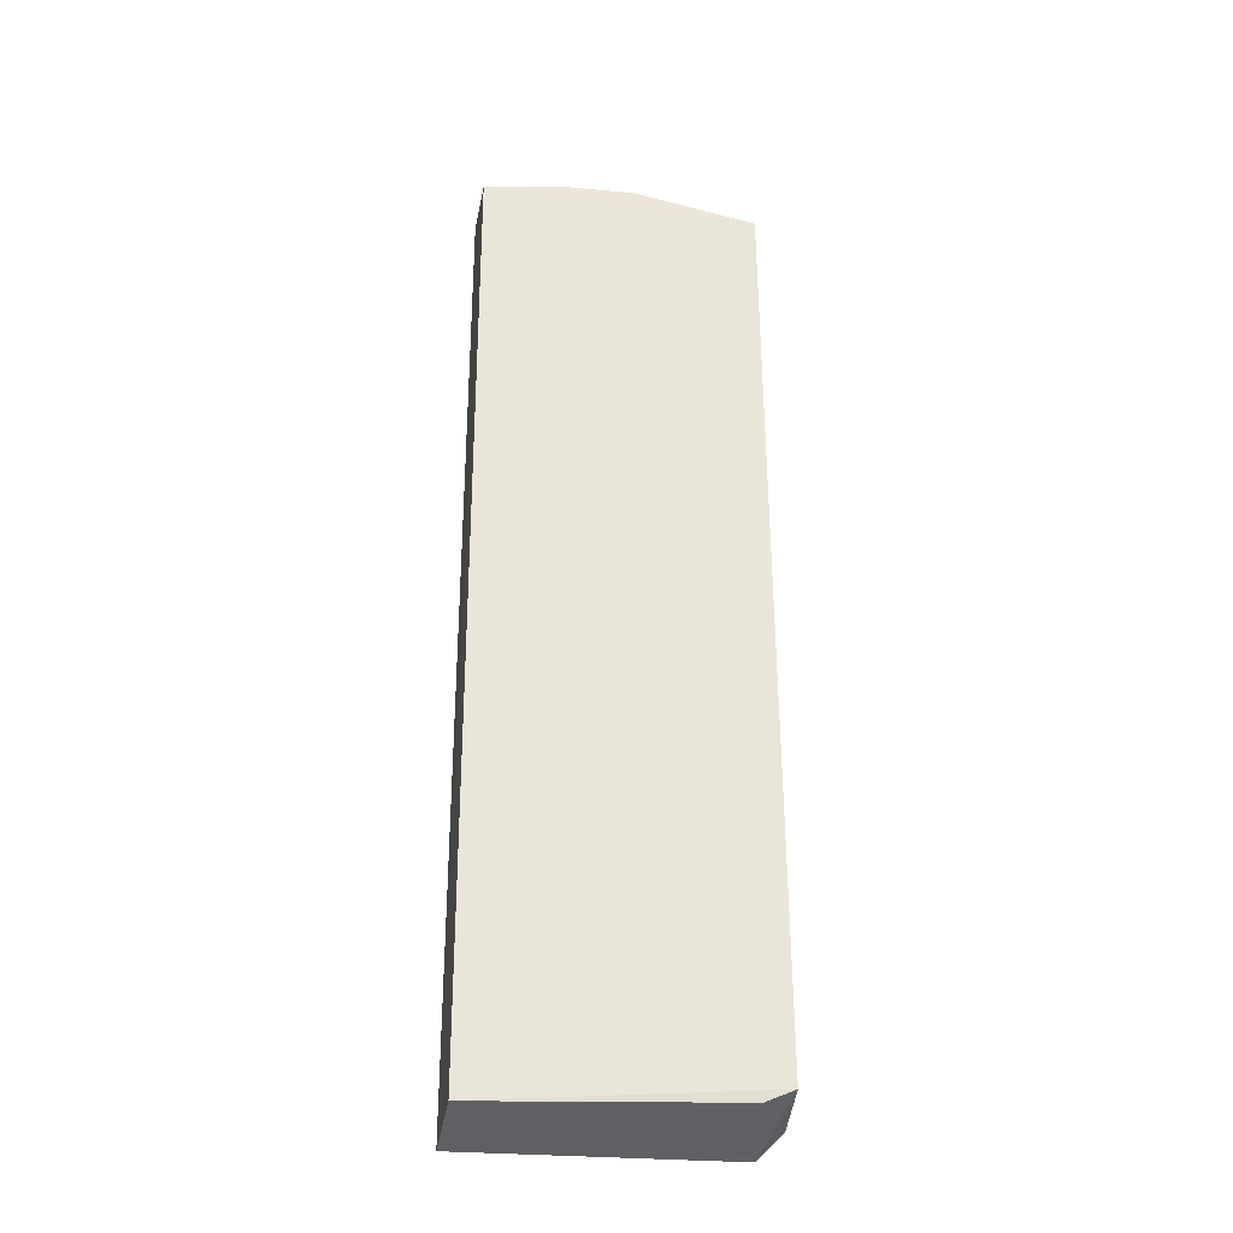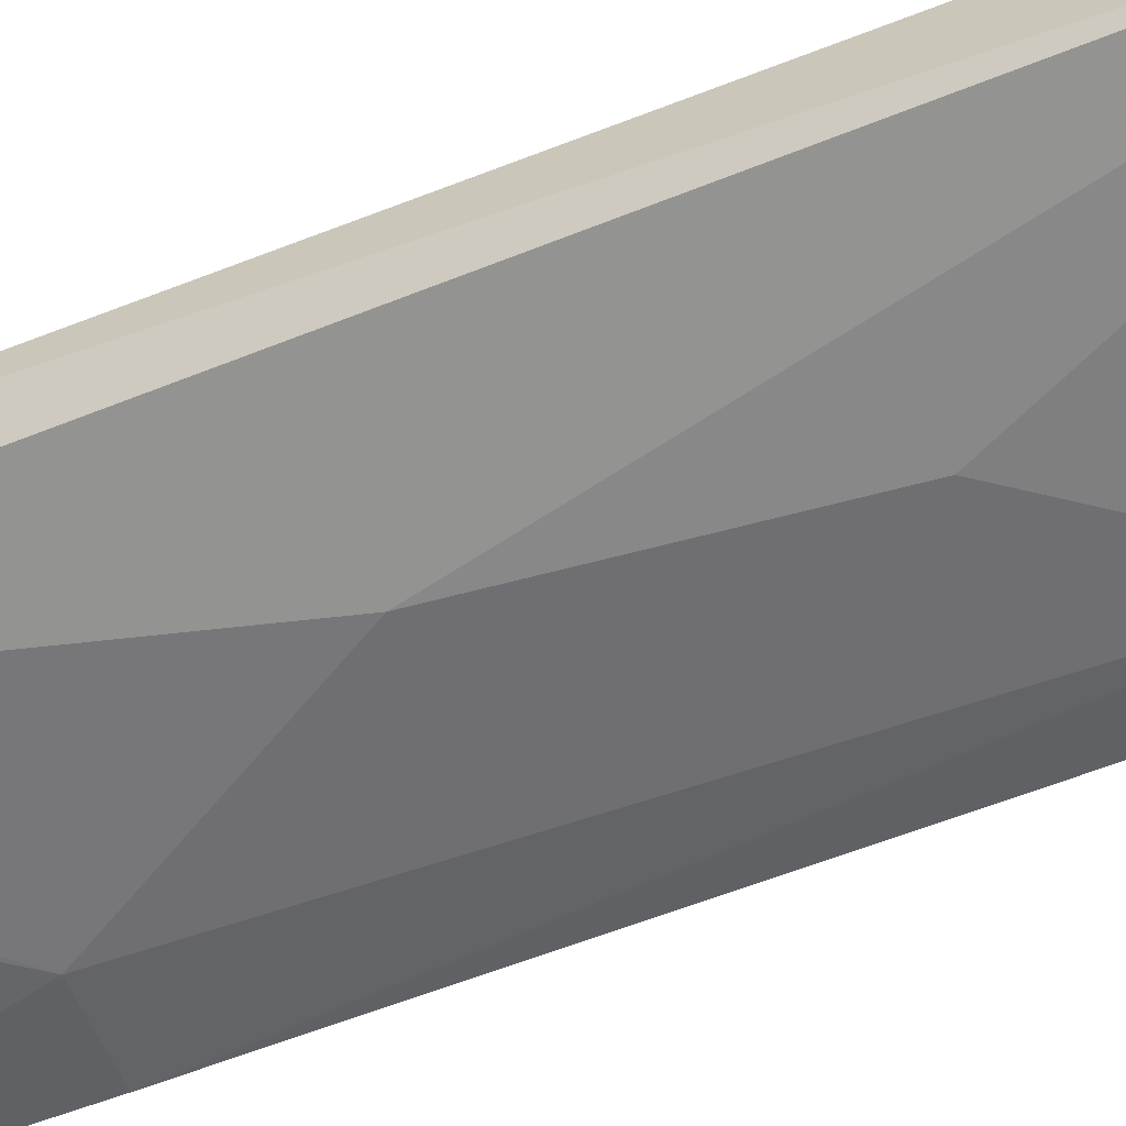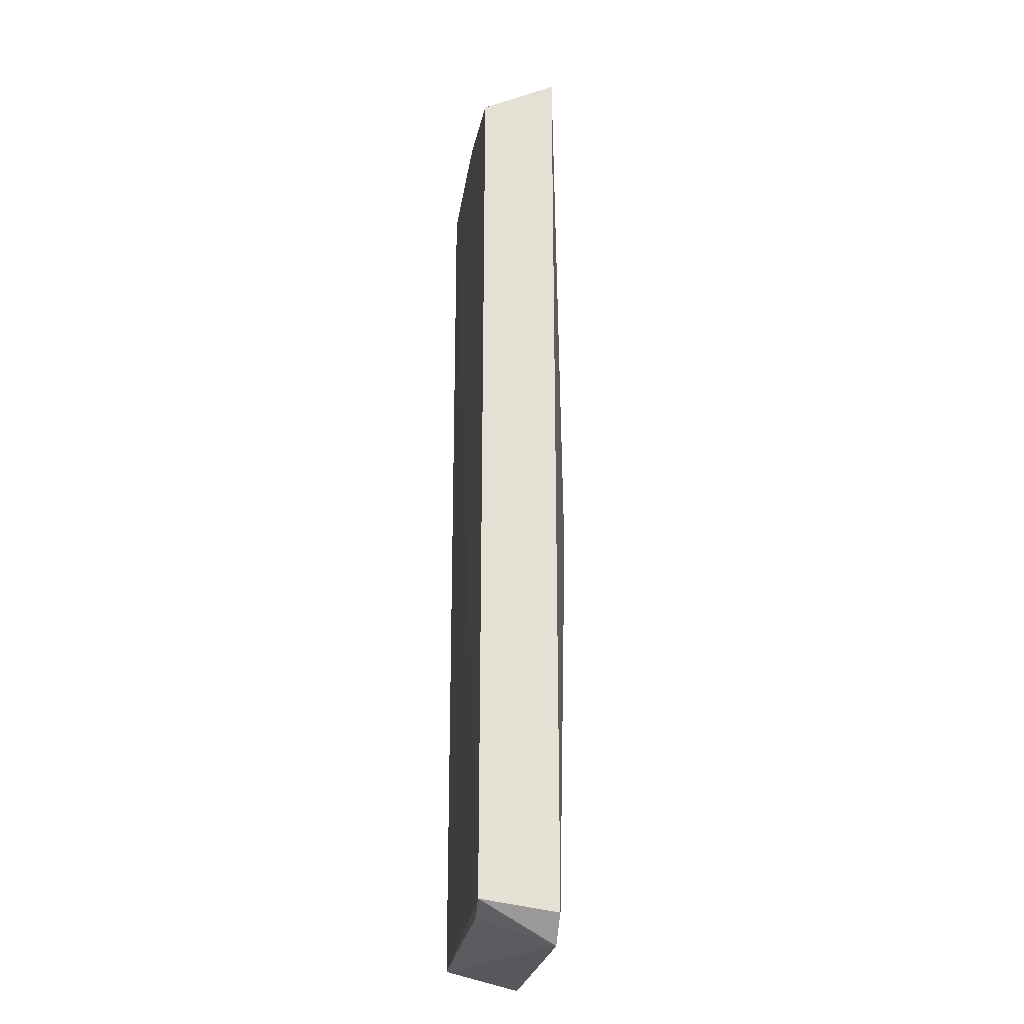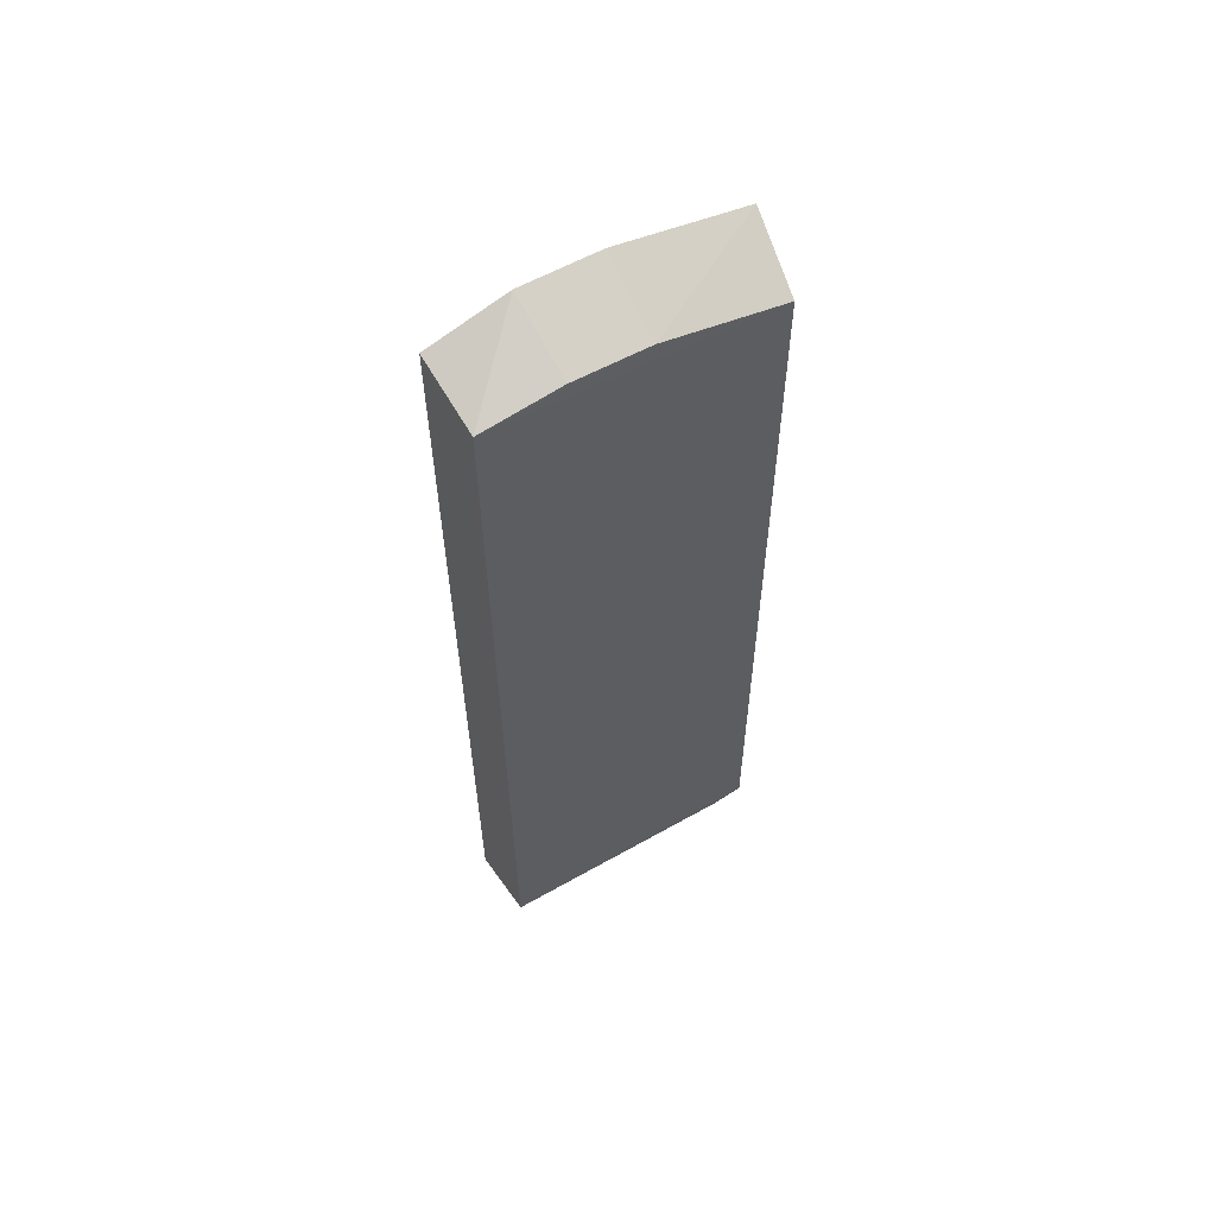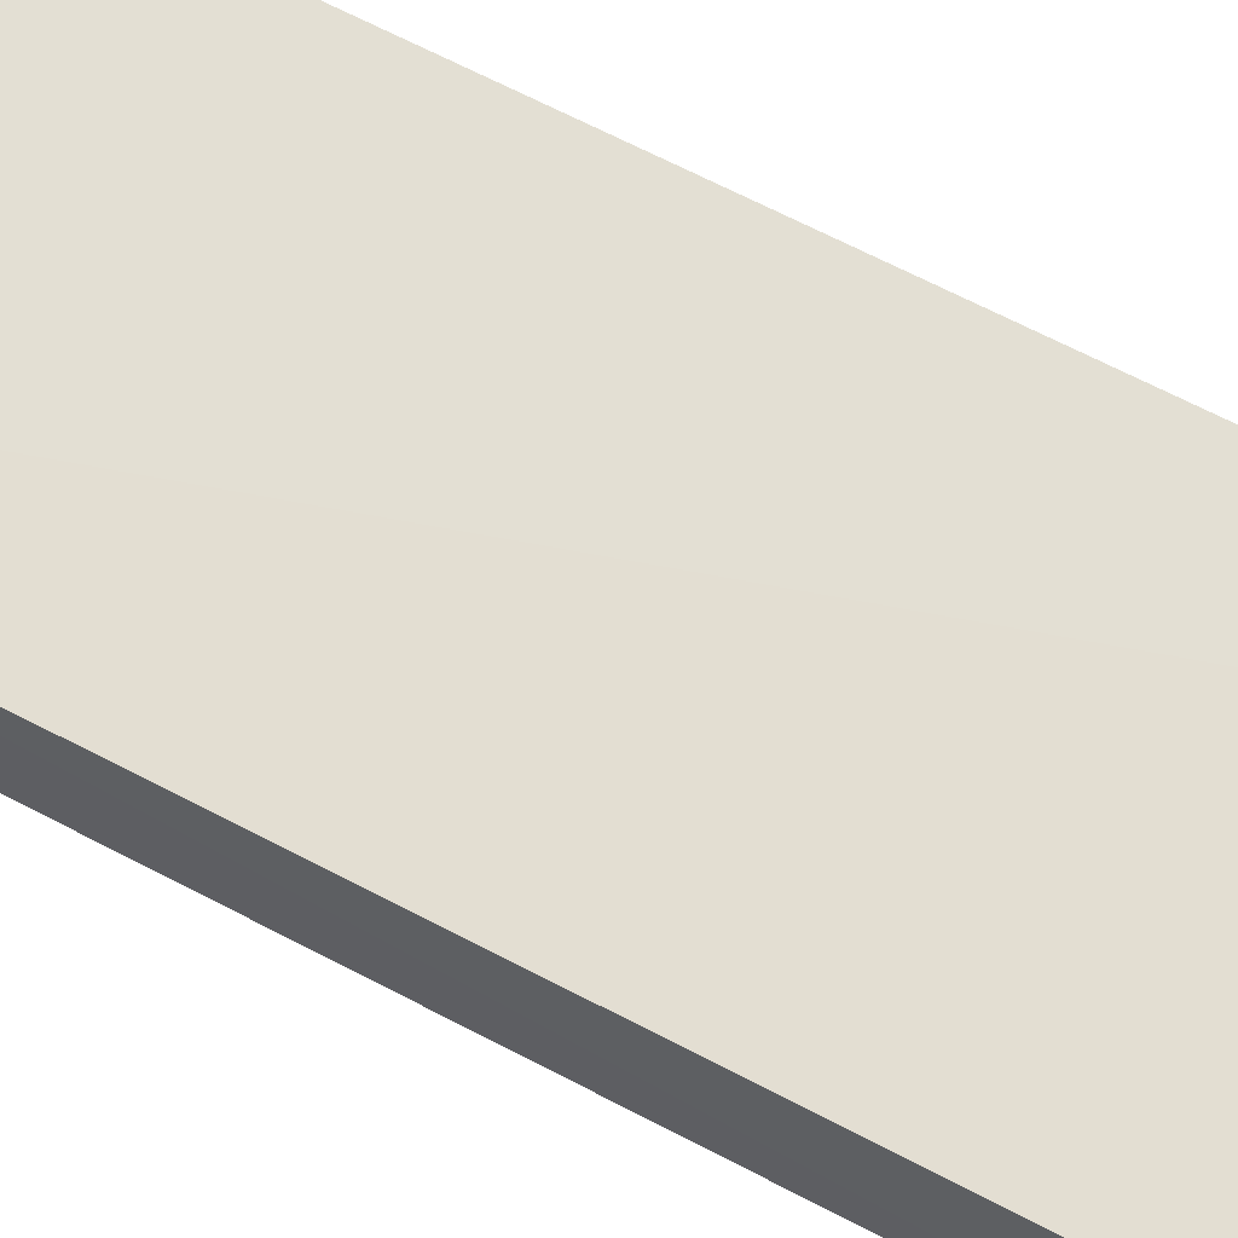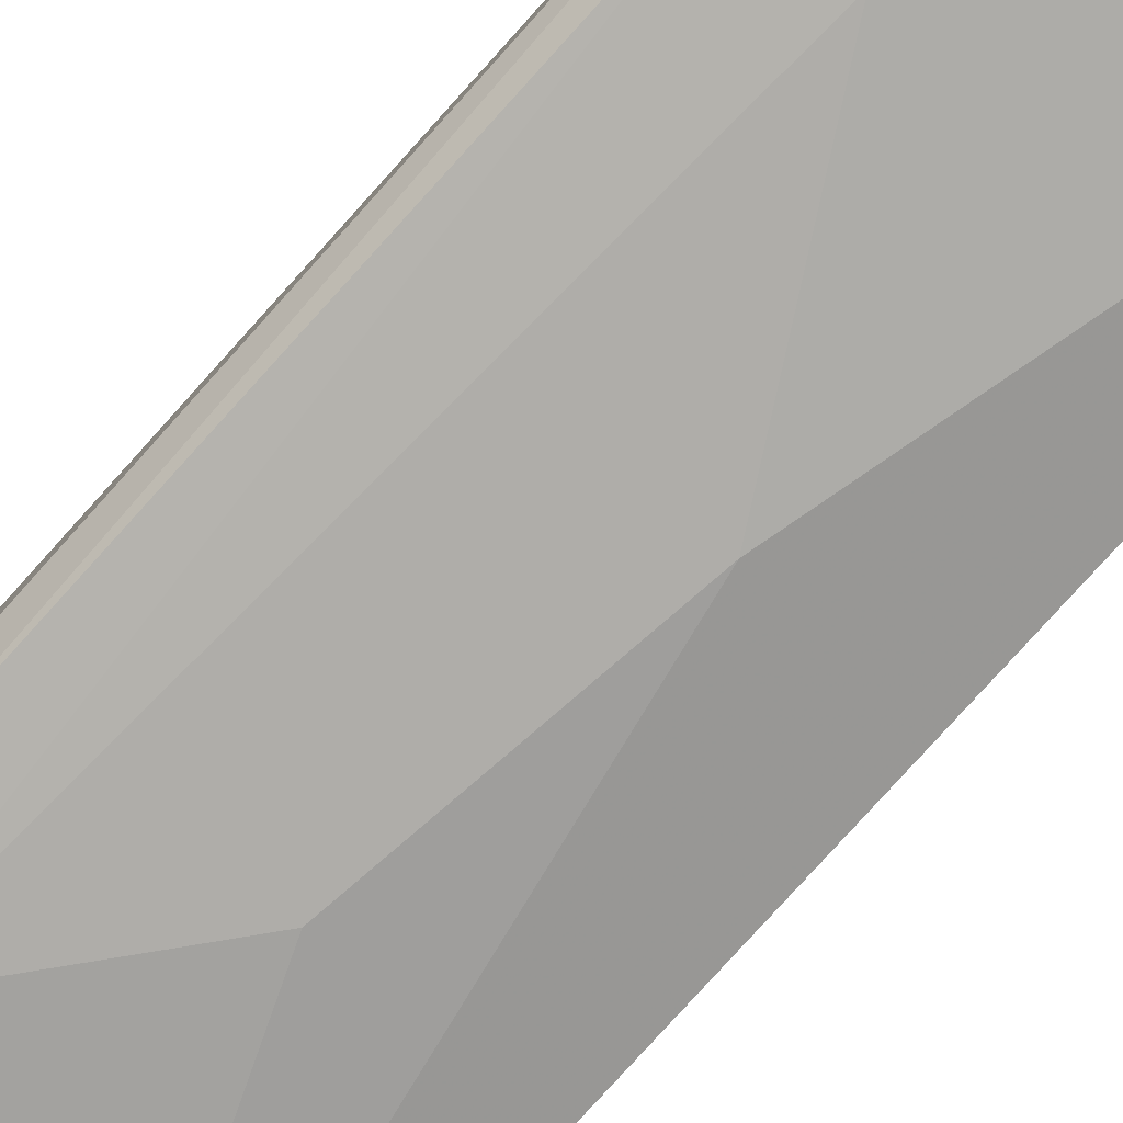
<metadata>
{"format":"obj","ext":"obj","renderer":"f3d","projection":"perspective","resolution":1024,"background":"white","views":[{"elev":-30.4,"azim":173.1,"up":"+Z"},{"elev":-54.7,"azim":-66.4,"up":"+Y"},{"elev":-23.9,"azim":-98.0,"up":"+Z"},{"elev":61.0,"azim":150.9,"up":"+Z"},{"elev":67.5,"azim":117.8,"up":"+Y"},{"elev":-77.3,"azim":138.2,"up":"+Y"}]}
</metadata>
<code>
v -0.1164 -0.000919 -0.01694
v -0.04382 0.04086 0.1897
v -0.07556 0.04022 0.1939
v -0.1573 0.04088 -0.1816
v -0.04232 0.009662 -0.1969
v -0.1587 0.009662 0.1946
v -0.04232 0.009662 0.1946
v -0.04437 0.04066 -0.1898
v -0.1587 0.009662 -0.1863
v -0.155 0.04006 0.1825
v -0.0635 -0.000919 0.1205
v -0.04727 0.00088 -0.0926
v -0.07408 -0.000919 -0.09101
v -0.1481 0.009662 -0.1969
v -0.1058 0.009662 0.2052
v -0.04641 0.000566 0.1124
v -0.1058 -0.000919 0.06764
v -0.07408 0.009662 0.2052
v -0.1456 0.0403 -0.1864
v -0.1055 0.04017 0.1934
f 6 15 20
f 5 2 7
f 4 2 8
f 2 5 8
f 1 6 9
f 6 4 9
f 2 4 10
f 4 6 10
f 1 9 13
f 11 1 13
f 12 11 13
f 5 12 13
f 8 5 14
f 9 4 14
f 13 9 14
f 5 13 14
f 6 11 15
f 5 7 16
f 7 11 16
f 11 12 16
f 12 5 16
f 6 1 17
f 1 11 17
f 11 6 17
f 2 3 18
f 7 2 18
f 11 7 18
f 3 15 18
f 15 11 18
f 4 8 19
f 14 4 19
f 8 14 19
f 3 2 20
f 2 10 20
f 10 6 20
f 15 3 20

</code>
